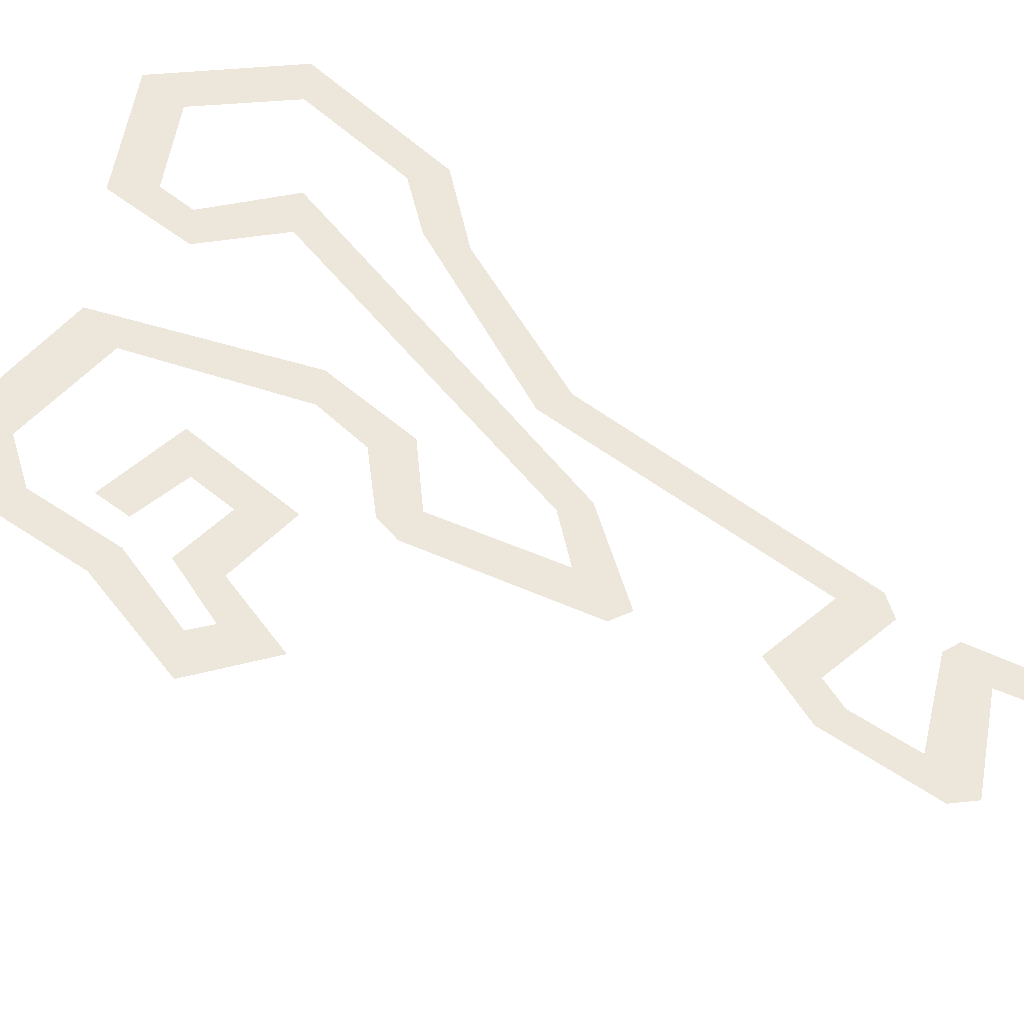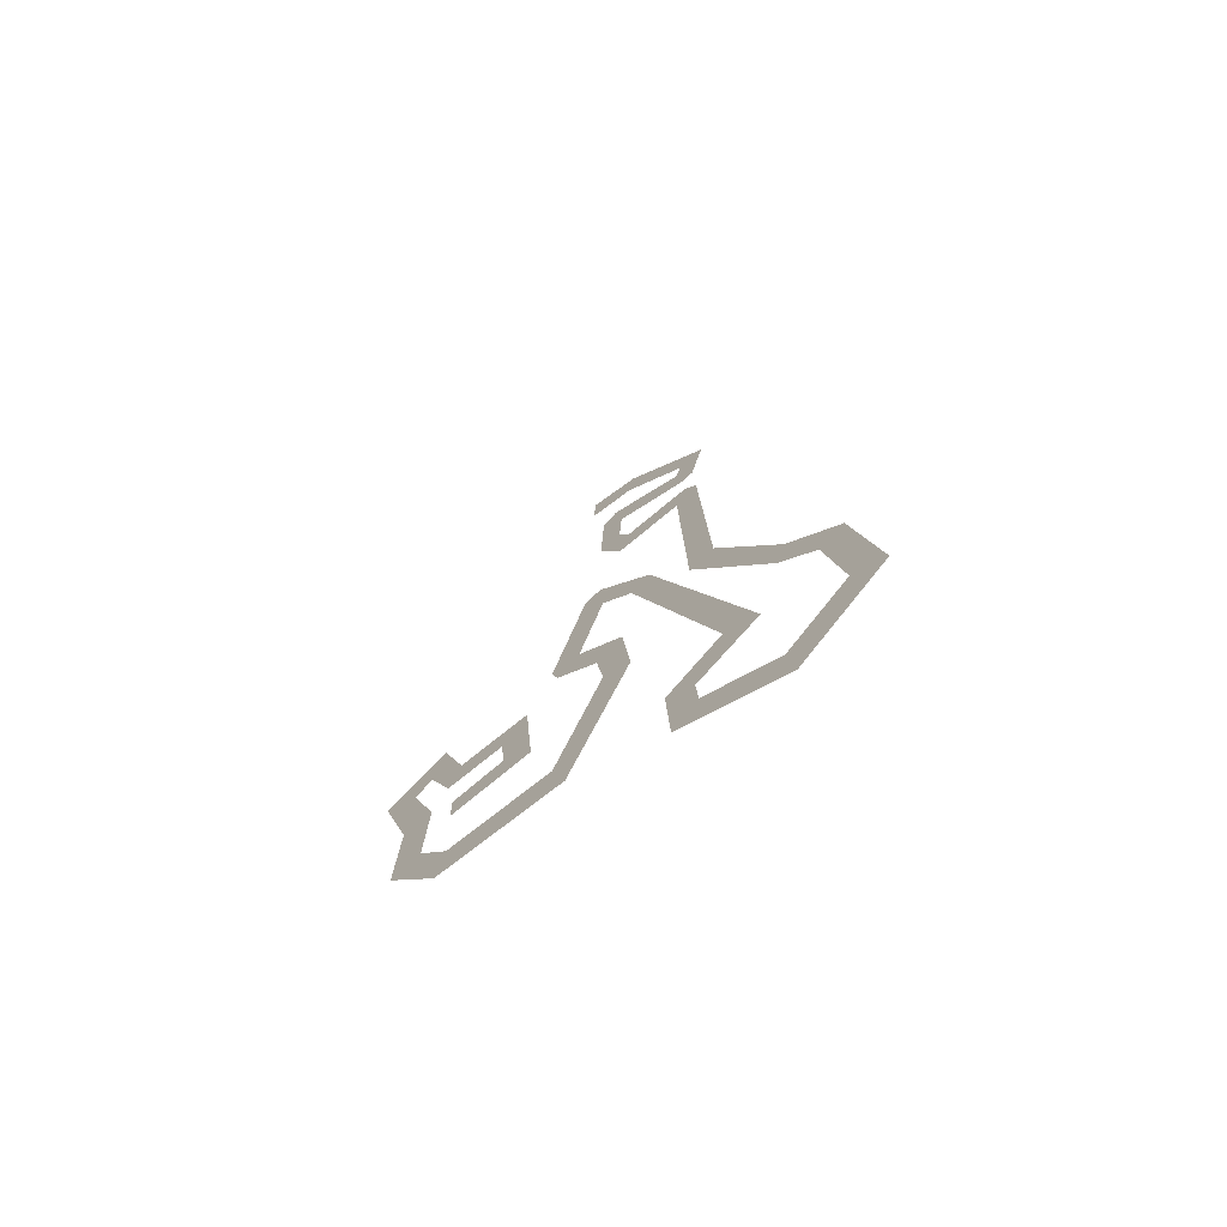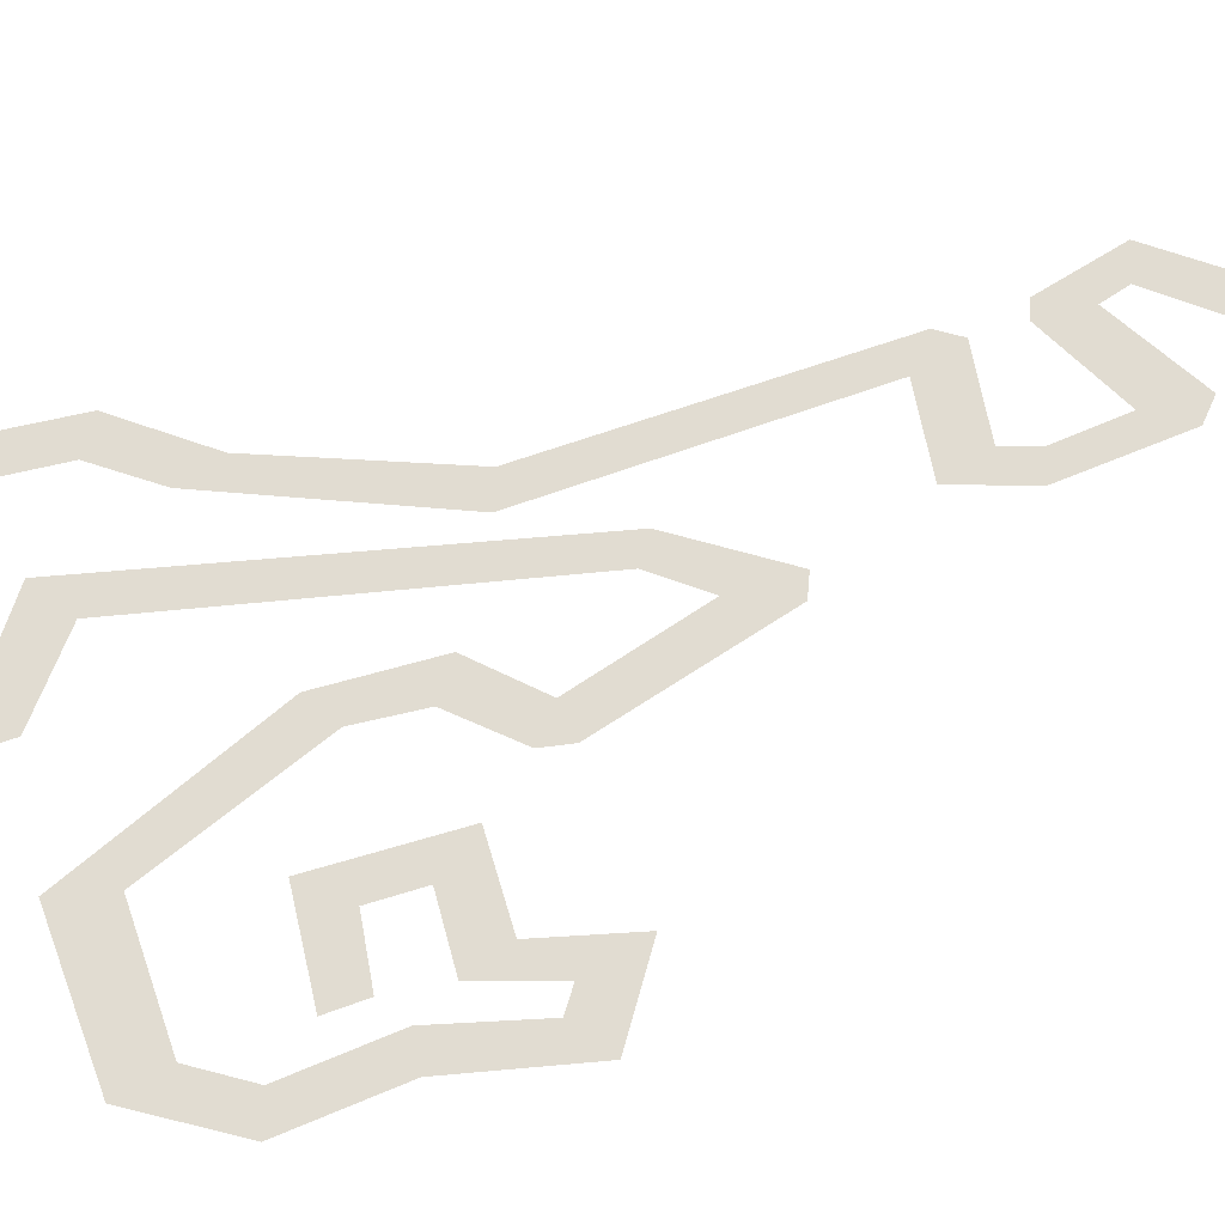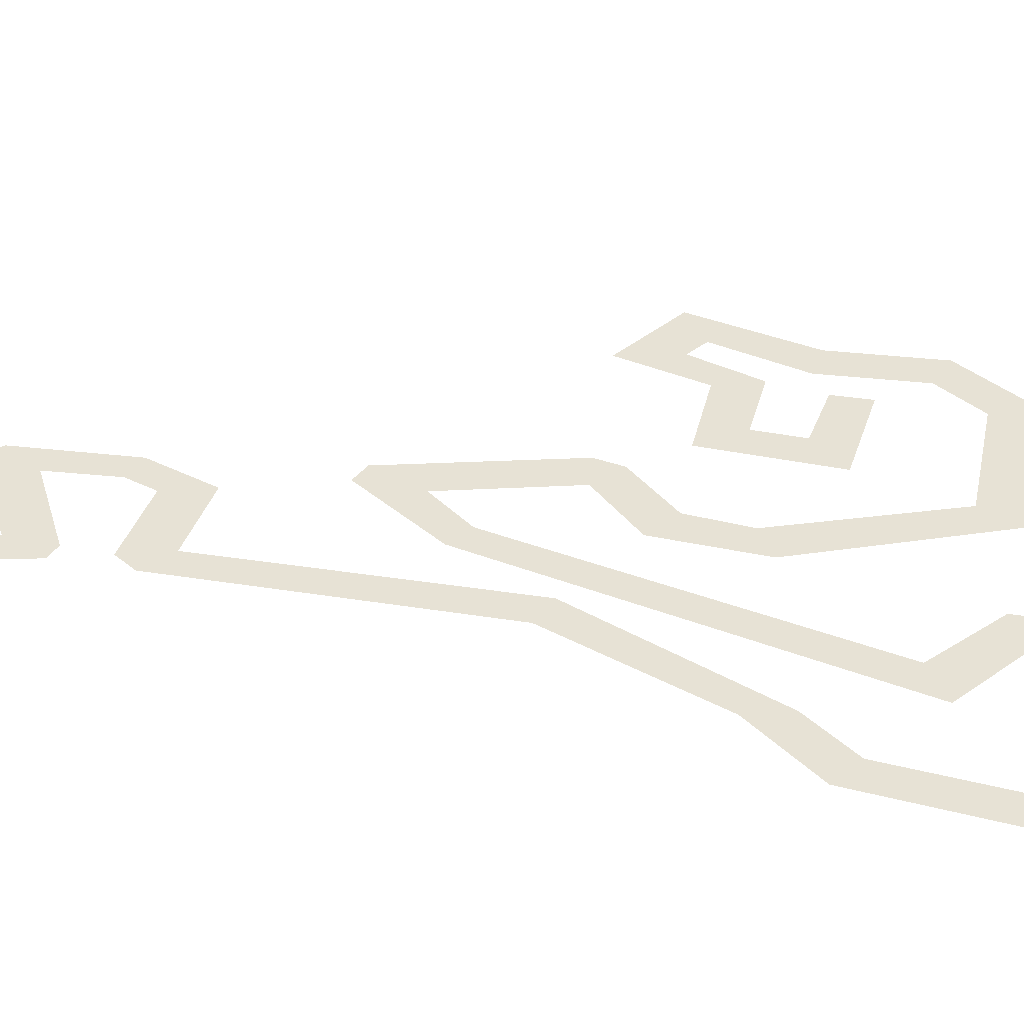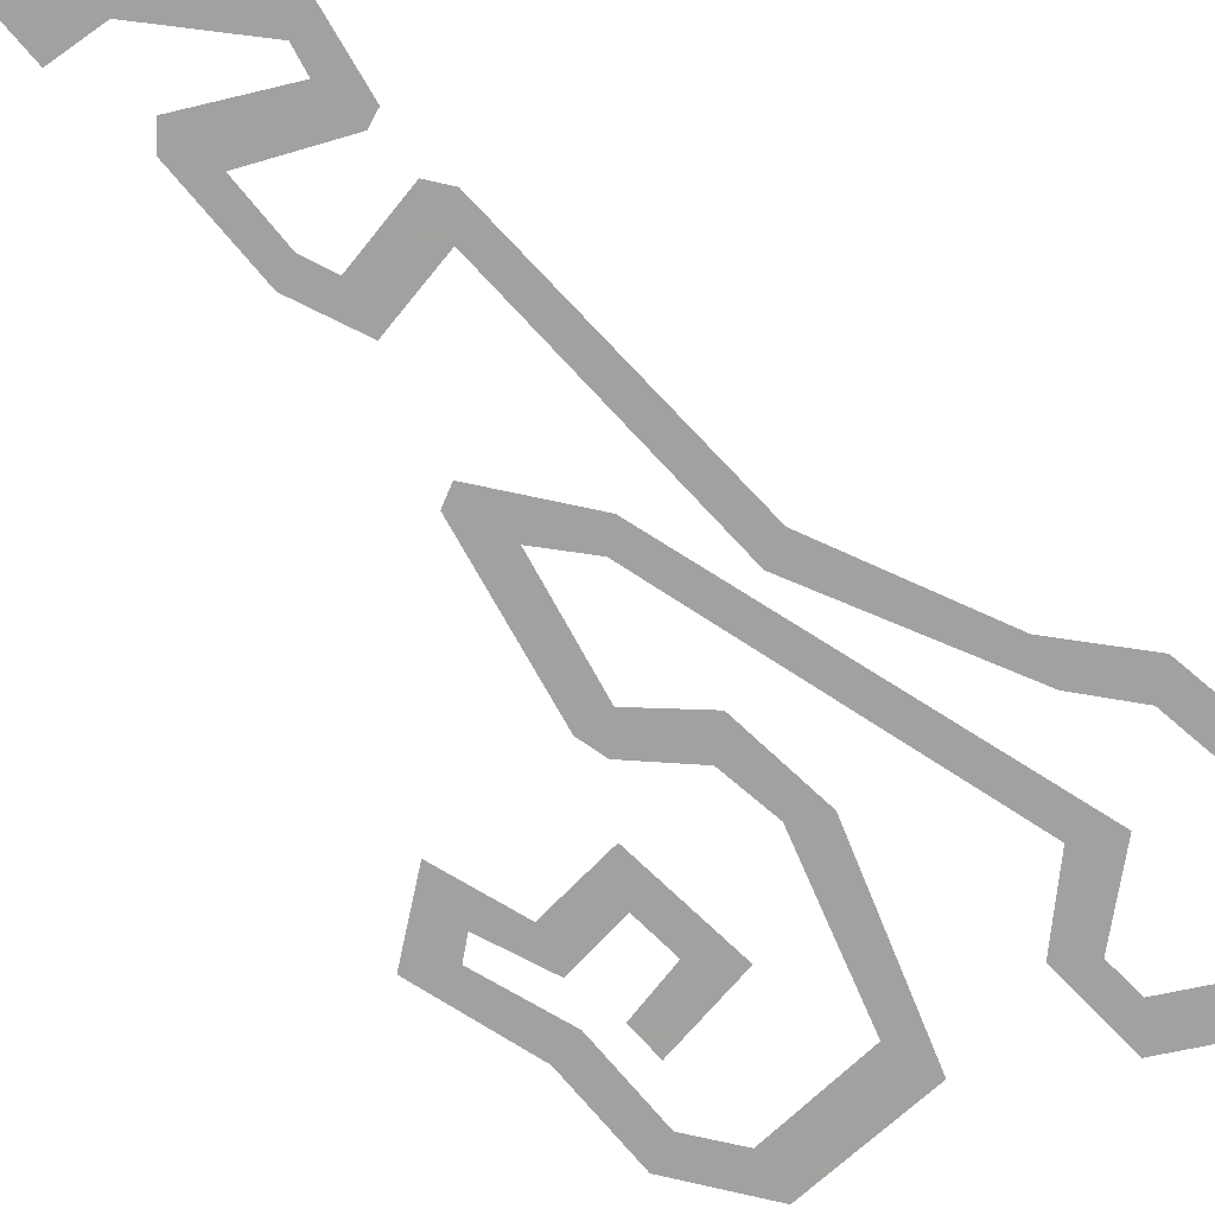
<metadata>
{"format":"obj","ext":"obj","renderer":"f3d","projection":"perspective","resolution":1024,"background":"white","views":[{"elev":52.4,"azim":128.3,"up":"+Z"},{"elev":-74.4,"azim":-142.0,"up":"+Y"},{"elev":69.2,"azim":69.3,"up":"+Z"},{"elev":40.4,"azim":-80.5,"up":"+Z"},{"elev":-72.3,"azim":-138.4,"up":"+Z"}]}
</metadata>
<code>
o WorldMap Abyssal Depths, Npc 50051: Ghostcrawler
v 0.1284 0.2203 0
v 0.1189 0.1523 0
v 0.1332 0.1615 0
v 0.1608 0.1323 0
v 0.1582 0.1112 0
v 0.2044 0.1376 0
v 0.193 0.1507 0
v 0.2059 0.1755 0
v 0.1939 0.1663 0
v 0.1811 0.1981 0
v 0.166 0.1892 0
v 0.2091 0.3415 0
v 0.2182 0.3345 0
v 0.2323 0.3512 0
v 0.2337 0.375 0
v 0.2414 0.3713 0
v 0.2564 0.3043 0
v 0.2434 0.3033 0
v 0.2538 0.2935 0
v 0.2348 0.2743 0
v 0.223 0.2839 0
v 0.2317 0.2509 0
v 0.2194 0.2441 0
v 0.2528 0.1871 0
v 0.2469 0.1672 0
v 0.3016 0.1667 0
v 0.2981 0.1857 0
v 0.3236 0.1985 0
v 0.3108 0.2036 0
v 0.3222 0.2394 0
v 0.3095 0.2416 0
v 0.3205 0.2763 0
v 0.3351 0.2856 0
v 0.3129 0.2822 0
v 0.3083 0.3053 0
v 0.2982 0.2726 0
v 0.3031 0.2558 0
v 0.278 0.2582 0
v 0.2673 0.2748 0
v 0.2636 0.2259 0
v 0.2768 0.2396 0
v 0.2993 0.221 0
v 0.2995 0.2354 0
v 0.1399 0.2118 0
v 0.1556 0.2313 0
v 0.1514 0.2477 0
v 0.1909 0.3055 0
v 0.1793 0.3105 0
v 0.1932 0.4189 0
v 0.1826 0.429 0
v 0.1884 0.4371 0
v 0.219 0.4319 0
v 0.2235 0.4139 0
v 0.2338 0.4396 0
v 0.2236 0.4435 0
v 0.2225 0.4696 0
v 0.2325 0.4837 0
v 0.2255 0.4907 0
v 0.1916 0.4725 0
v 0.1898 0.4541 0
v 0.1835 0.4565 0
v 0.1773 0.4876 0
v 0.1892 0.4827 0
v 0.2177 0.5151 0
v 0.2155 0.5336 0
v 0.2382 0.5174 0
v 0.2378 0.5375 0
g Route 1
f 1 2 3
f 3 2 4
f 2 5 4
f 6 4 5
f 7 4 6
f 6 8 7
f 8 9 7
f 10 9 8
f 10 11 9
f 11 10 12
f 13 12 10
f 12 13 14
f 15 12 14
f 15 14 16
f 17 16 14
f 17 14 18
f 18 19 17
f 18 20 19
f 21 20 18
f 21 22 20
f 21 23 22
f 22 23 24
f 24 23 25
f 26 24 25
f 27 24 26
f 27 26 28
f 29 27 28
f 30 29 28
f 29 30 31
f 30 32 31
f 32 30 33
f 33 34 32
f 33 35 34
f 35 36 34
f 34 36 37
f 36 38 37
f 39 38 36
f 39 40 38
f 40 41 38
f 41 40 42
f 43 41 42
f 1 3 44
f 45 1 44
f 46 1 45
f 45 47 46
f 48 46 47
f 47 49 48
f 50 48 49
f 51 50 49
f 51 49 52
f 52 49 53
f 52 53 54
f 55 52 54
f 54 56 55
f 57 56 54
f 58 56 57
f 59 56 58
f 59 60 56
f 61 60 59
f 59 62 61
f 63 62 59
f 64 62 63
f 65 62 64
f 66 65 64
f 67 65 66

</code>
